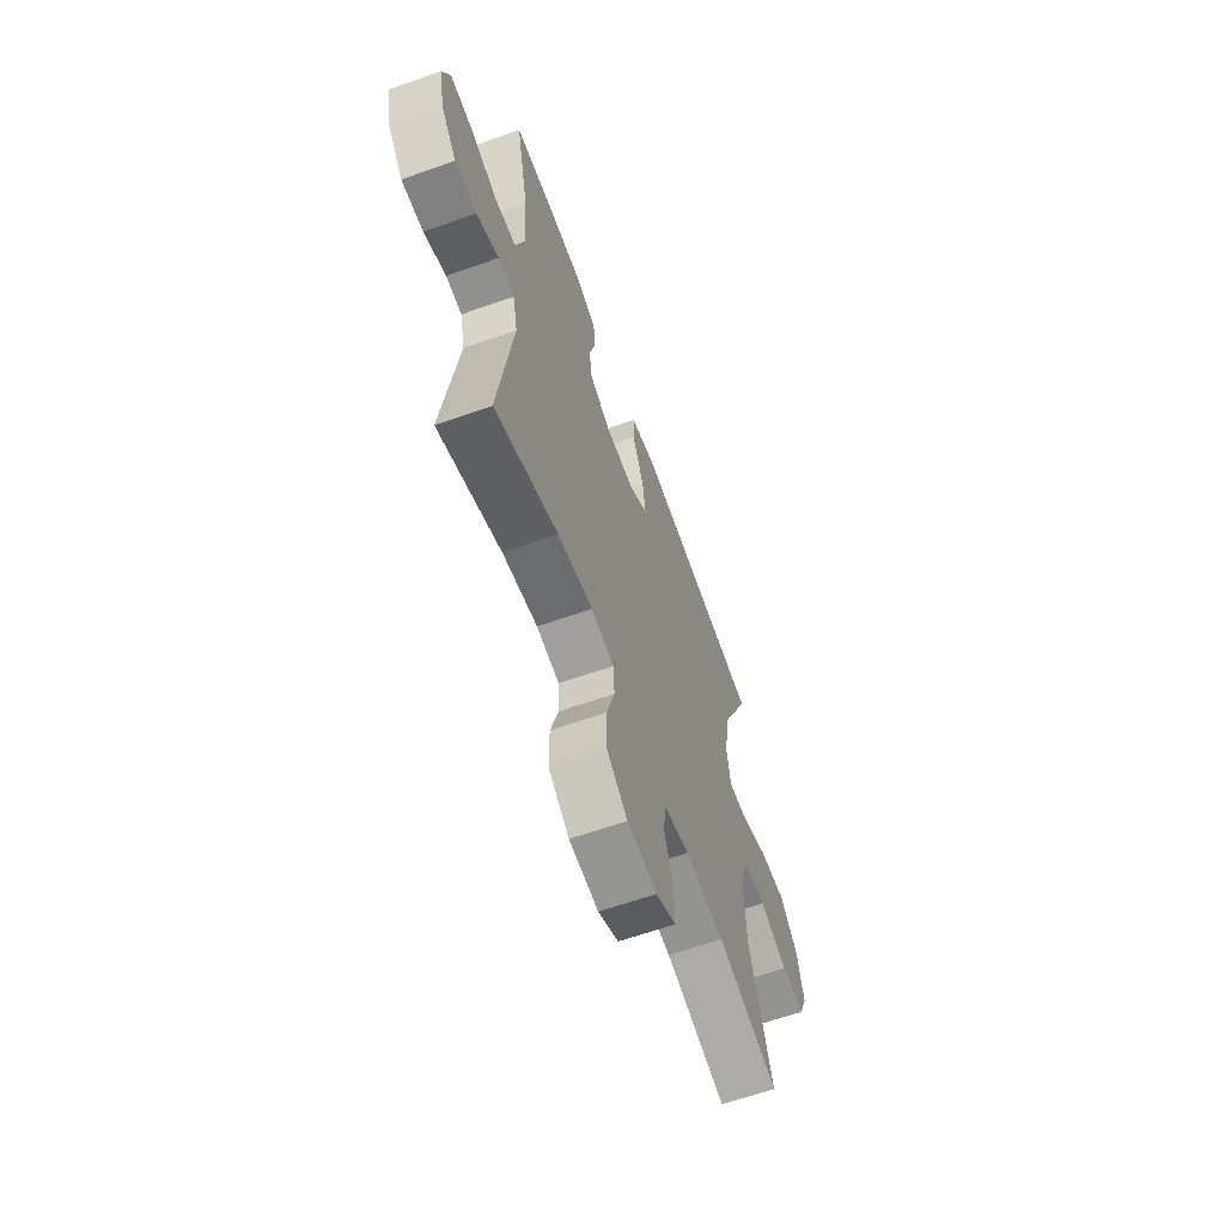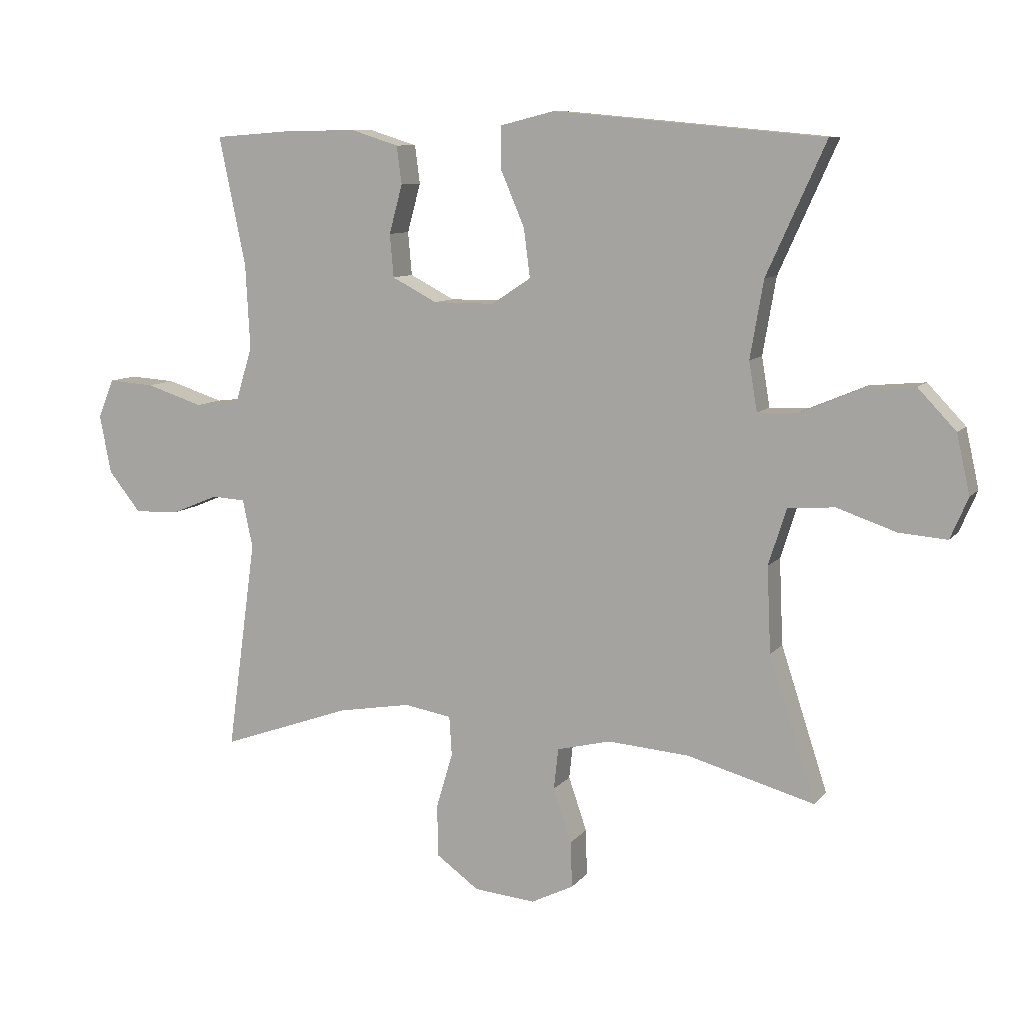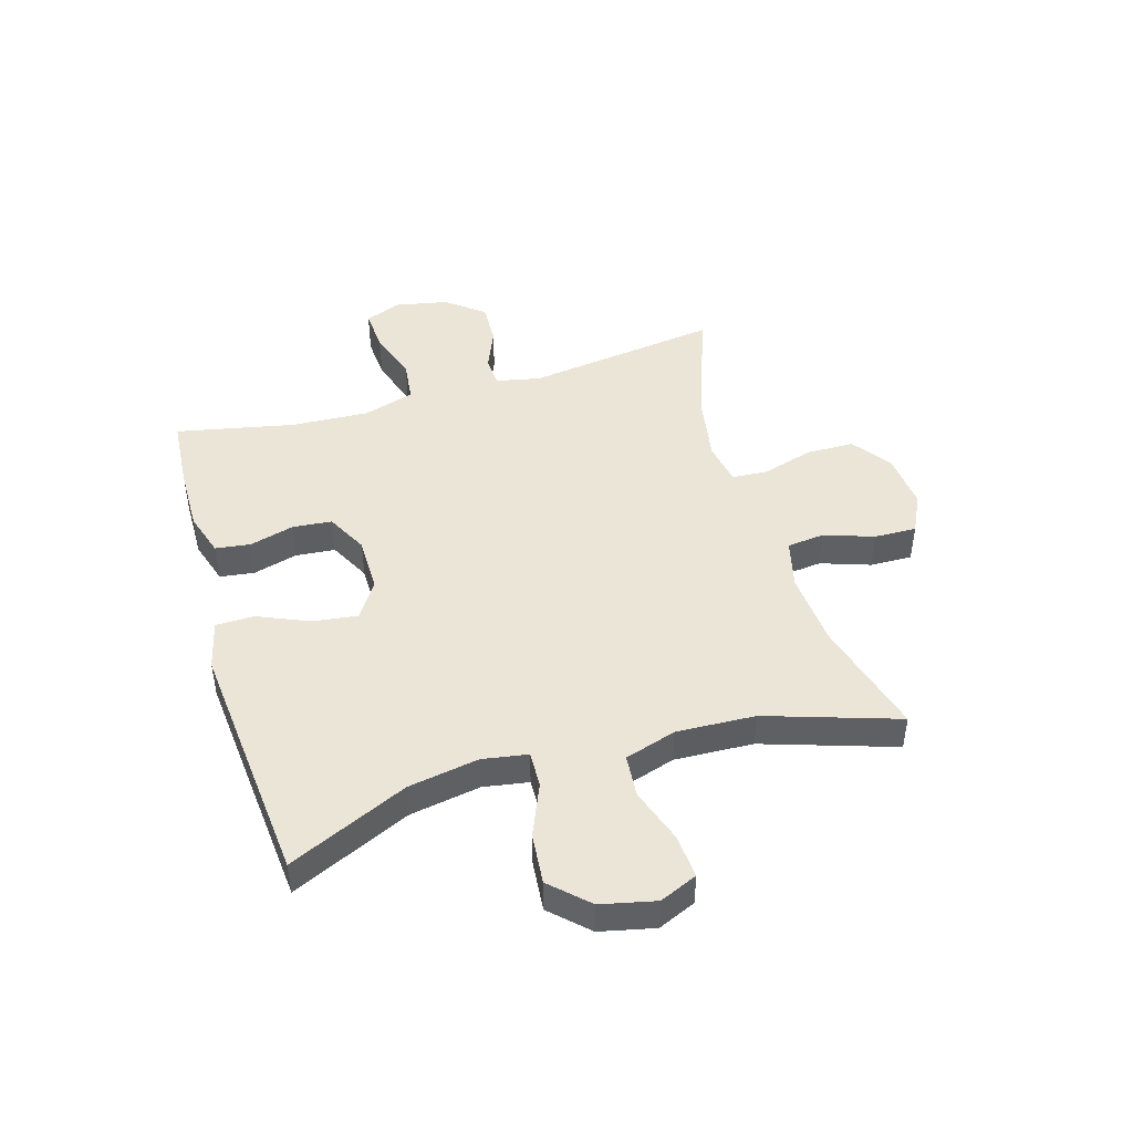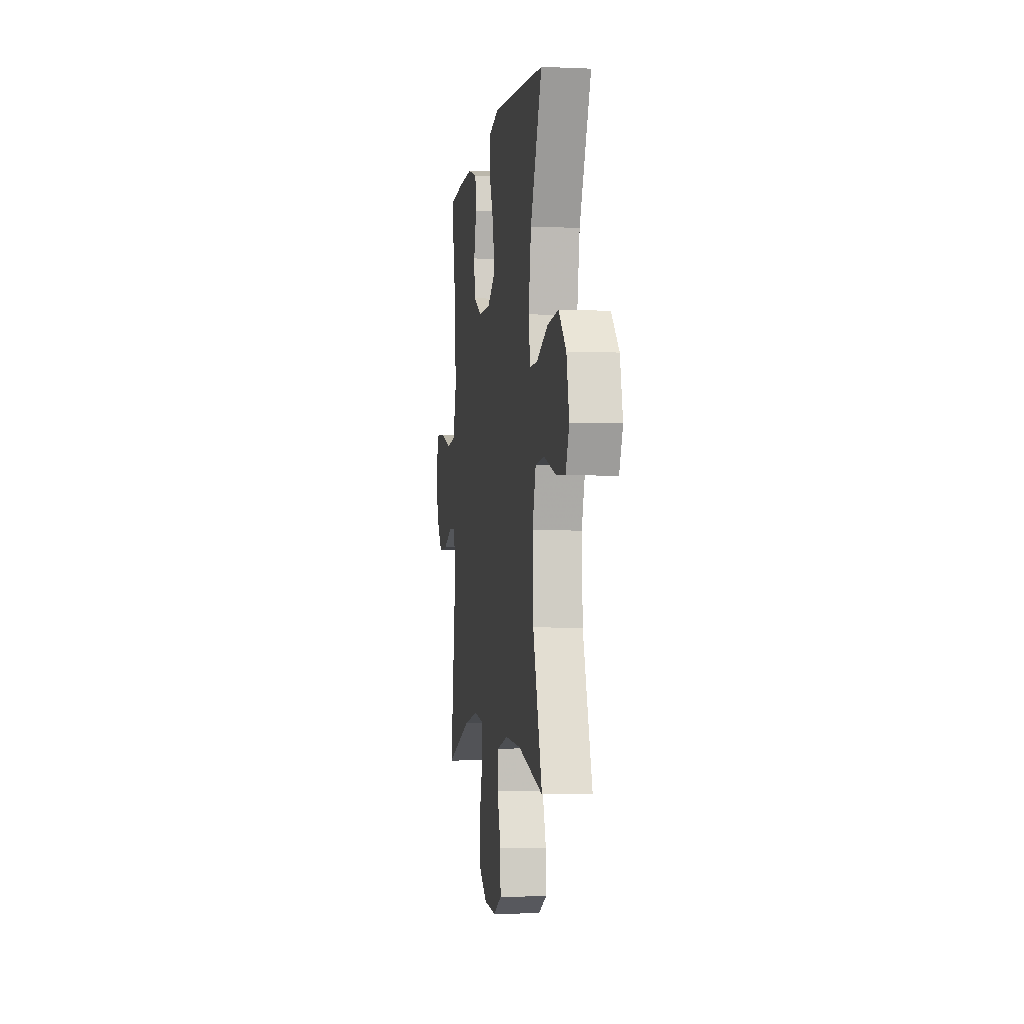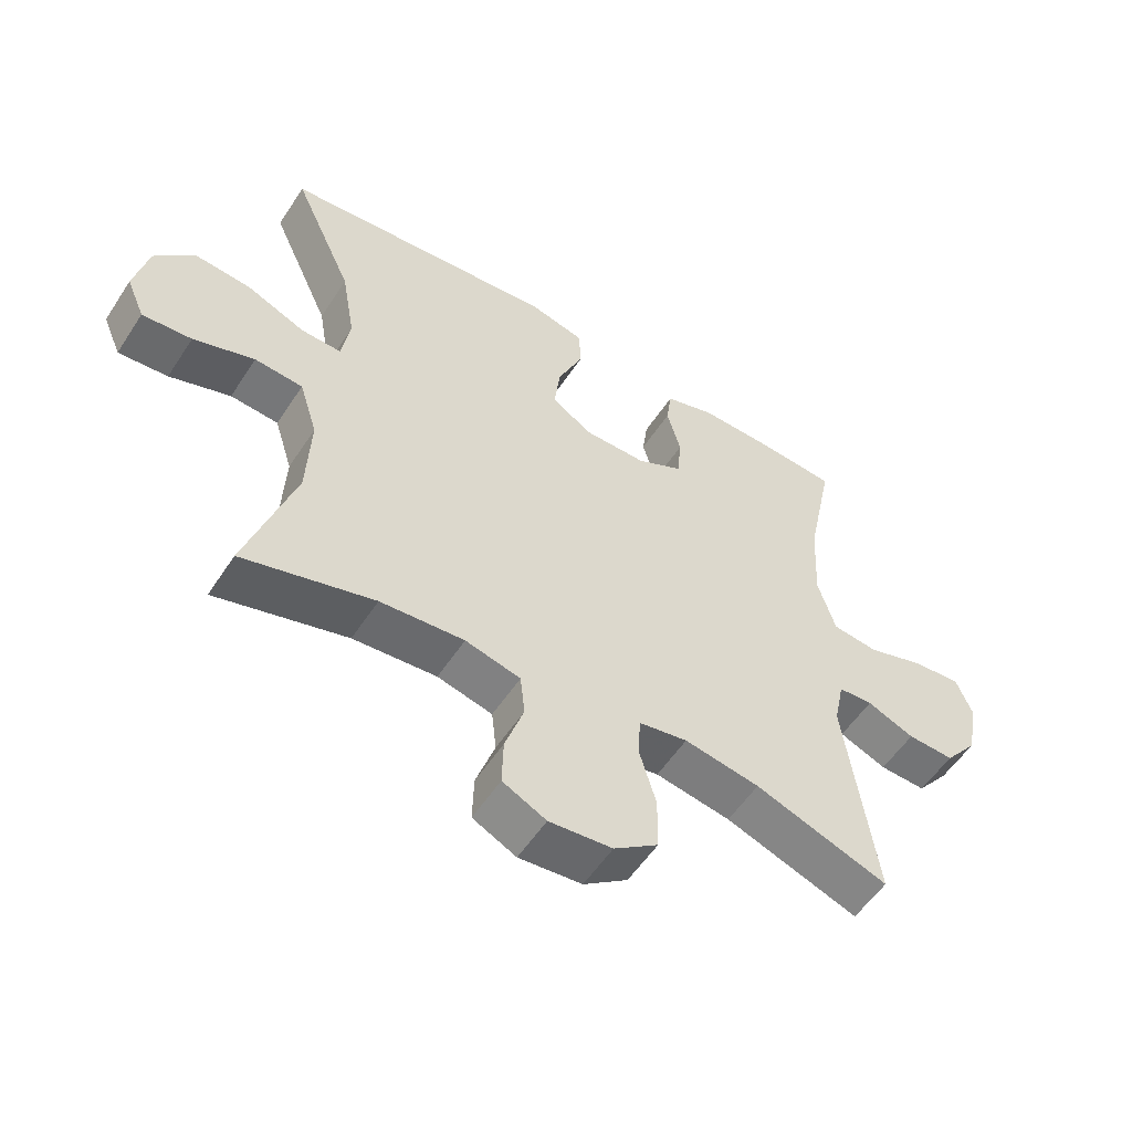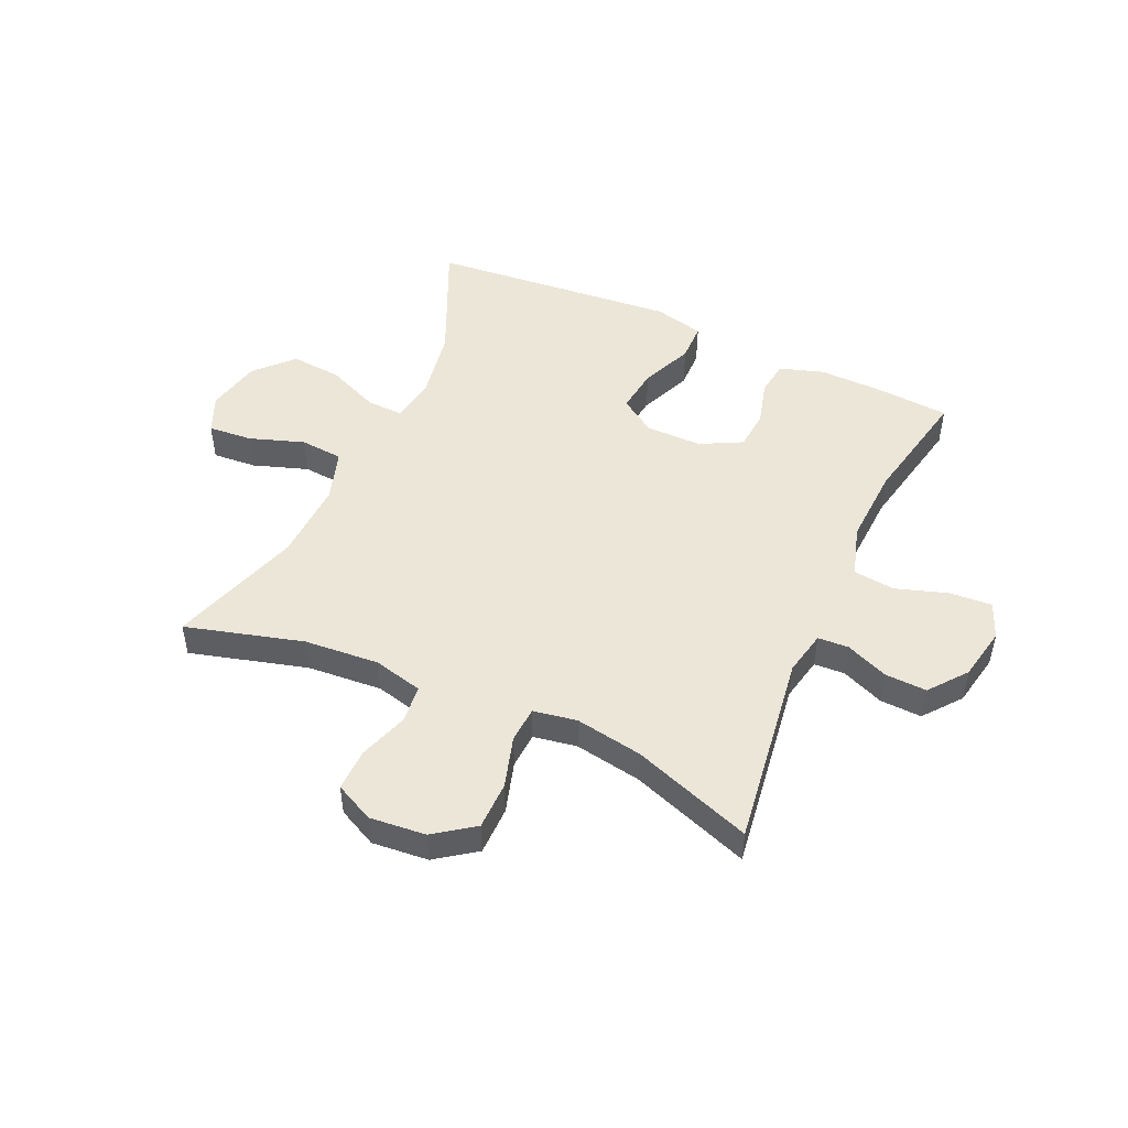
<metadata>
{"format":"obj","ext":"obj","renderer":"f3d","projection":"perspective","resolution":1024,"background":"white","views":[{"elev":-62.6,"azim":-70.2,"up":"+Z"},{"elev":9.2,"azim":21.7,"up":"+Z"},{"elev":46.0,"azim":73.5,"up":"+Y"},{"elev":-3.4,"azim":81.5,"up":"+Z"},{"elev":-55.1,"azim":147.3,"up":"+Z"},{"elev":49.0,"azim":-155.7,"up":"+Y"}]}
</metadata>
<code>
v -0.5 0.07 -0.5
v -0.454 0.07 -0.165
v -0.47 0.07 -0.089
v -0.523 0.07 -0.086
v -0.596 0.07 -0.116
v -0.668 0.07 -0.119
v -0.719 0.07 -0.055
v -0.737 0.07 0.037
v -0.712 0.07 0.099
v -0.639 0.07 0.094
v -0.549 0.07 0.065
v -0.478 0.07 0.073
v -0.451 0.07 0.162
v -0.458 0.07 0.296
v -0.5 0.07 0.5
v -0.379 0.07 0.509
v -0.264 0.07 0.511
v -0.188 0.07 0.487
v -0.18 0.07 0.427
v -0.201 0.07 0.35
v -0.195 0.07 0.282
v -0.124 0.07 0.245
v -0.027 0.07 0.245
v 0.035 0.07 0.286
v 0.025 0.07 0.363
v -0.013 0.07 0.452
v -0.012 0.07 0.518
v 0.073 0.07 0.539
v 0.206 0.07 0.527
v 0.5 0.07 0.5
v 0.407 0.07 0.294
v 0.386 0.07 0.172
v 0.399 0.07 0.094
v 0.461 0.07 0.096
v 0.551 0.07 0.134
v 0.639 0.07 0.142
v 0.699 0.07 0.079
v 0.72 0.07 -0.015
v 0.692 0.07 -0.08
v 0.616 0.07 -0.074
v 0.522 0.07 -0.042
v 0.448 0.07 -0.048
v 0.42 0.07 -0.137
v 0.426 0.07 -0.273
v 0.5 0.07 -0.5
v 0.298 0.07 -0.444
v 0.169 0.07 -0.434
v 0.084 0.07 -0.455
v 0.077 0.07 -0.52
v 0.106 0.07 -0.605
v 0.108 0.07 -0.678
v 0.041 0.07 -0.711
v -0.056 0.07 -0.702
v -0.124 0.07 -0.653
v -0.125 0.07 -0.57
v -0.099 0.07 -0.482
v -0.103 0.07 -0.42
v -0.178 0.07 -0.407
v -0.294 0.07 -0.427
v -0.5 0 -0.5
v -0.454 0 -0.165
v -0.47 0 -0.089
v -0.523 0 -0.086
v -0.596 0 -0.116
v -0.668 0 -0.119
v -0.719 0 -0.055
v -0.737 0 0.037
v -0.712 0 0.099
v -0.639 0 0.094
v -0.549 0 0.065
v -0.478 0 0.073
v -0.451 0 0.162
v -0.458 0 0.296
v -0.5 0 0.5
v -0.379 0 0.509
v -0.264 0 0.511
v -0.188 0 0.487
v -0.18 0 0.427
v -0.201 0 0.35
v -0.195 0 0.282
v -0.124 0 0.245
v -0.027 0 0.245
v 0.035 0 0.286
v 0.025 0 0.363
v -0.013 0 0.452
v -0.012 0 0.518
v 0.073 0 0.539
v 0.206 0 0.527
v 0.5 0 0.5
v 0.407 0 0.294
v 0.386 0 0.172
v 0.399 0 0.094
v 0.461 0 0.096
v 0.551 0 0.134
v 0.639 0 0.142
v 0.699 0 0.079
v 0.72 0 -0.015
v 0.692 0 -0.08
v 0.616 0 -0.074
v 0.522 0 -0.042
v 0.448 0 -0.048
v 0.42 0 -0.137
v 0.426 0 -0.273
v 0.5 0 -0.5
v 0.298 0 -0.444
v 0.169 0 -0.434
v 0.084 0 -0.455
v 0.077 0 -0.52
v 0.106 0 -0.605
v 0.108 0 -0.678
v 0.041 0 -0.711
v -0.056 0 -0.702
v -0.124 0 -0.653
v -0.125 0 -0.57
v -0.099 0 -0.482
v -0.103 0 -0.42
v -0.178 0 -0.407
v -0.294 0 -0.427
f 53 54 55 56
f 53 56 57
f 52 53 57
f 49 50 51 52
f 48 49 52 57
f 47 48 57
f 44 45 46
f 43 44 46 47
f 42 43 47 57
f 38 39 40 41
f 38 41 42
f 37 38 42
f 34 35 36 37
f 33 34 37 42
f 28 29 30 31
f 28 31 32
f 25 26 27 28
f 24 25 28 32
f 23 24 32 33
f 17 18 19 20
f 17 20 21
f 14 15 16 17
f 13 14 17 21
f 12 13 21 22
f 8 9 10 11
f 8 11 12
f 7 8 12
f 4 5 6 7
f 3 4 7 12
f 2 3 12 22
f 59 1 2 22
f 33 42 57 58
f 33 58 59
f 22 23 33 59
f 115 114 113 112
f 116 115 112
f 116 112 111
f 111 110 109 108
f 116 111 108 107
f 116 107 106
f 105 104 103
f 106 105 103 102
f 116 106 102 101
f 100 99 98 97
f 101 100 97
f 101 97 96
f 96 95 94 93
f 101 96 93 92
f 90 89 88 87
f 91 90 87
f 87 86 85 84
f 91 87 84 83
f 92 91 83 82
f 79 78 77 76
f 80 79 76
f 76 75 74 73
f 80 76 73 72
f 81 80 72 71
f 70 69 68 67
f 71 70 67
f 71 67 66
f 66 65 64 63
f 71 66 63 62
f 81 71 62 61
f 81 61 60 118
f 117 116 101 92
f 118 117 92
f 118 92 82 81
f 1 60 61 2
f 2 61 62 3
f 3 62 63 4
f 4 63 64 5
f 5 64 65 6
f 6 65 66 7
f 7 66 67 8
f 8 67 68 9
f 9 68 69 10
f 10 69 70 11
f 11 70 71 12
f 12 71 72 13
f 13 72 73 14
f 14 73 74 15
f 15 74 75 16
f 16 75 76 17
f 17 76 77 18
f 18 77 78 19
f 19 78 79 20
f 20 79 80 21
f 21 80 81 22
f 22 81 82 23
f 23 82 83 24
f 24 83 84 25
f 25 84 85 26
f 26 85 86 27
f 27 86 87 28
f 28 87 88 29
f 29 88 89 30
f 30 89 90 31
f 31 90 91 32
f 32 91 92 33
f 33 92 93 34
f 34 93 94 35
f 35 94 95 36
f 36 95 96 37
f 37 96 97 38
f 38 97 98 39
f 39 98 99 40
f 40 99 100 41
f 41 100 101 42
f 42 101 102 43
f 43 102 103 44
f 44 103 104 45
f 45 104 105 46
f 46 105 106 47
f 47 106 107 48
f 48 107 108 49
f 49 108 109 50
f 50 109 110 51
f 51 110 111 52
f 52 111 112 53
f 53 112 113 54
f 54 113 114 55
f 55 114 115 56
f 56 115 116 57
f 57 116 117 58
f 58 117 118 59
f 59 118 60 1

</code>
